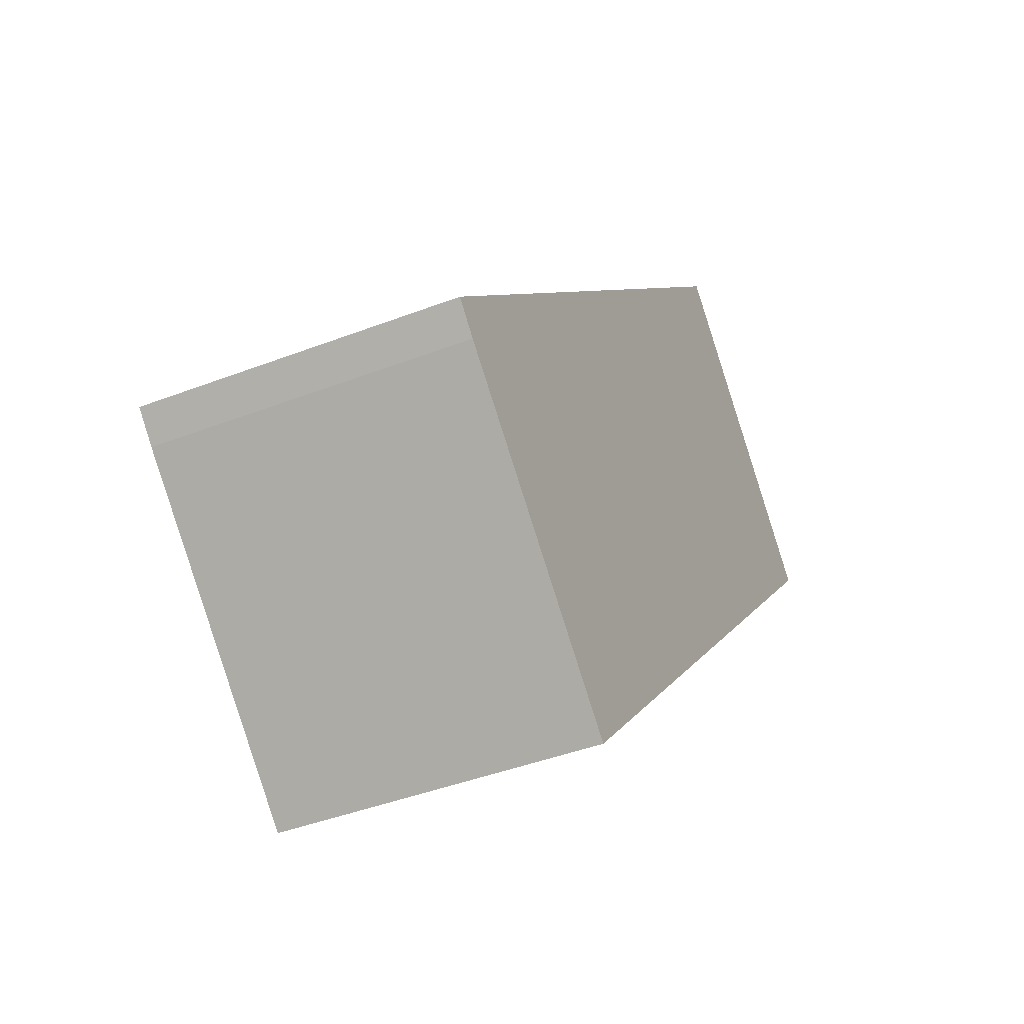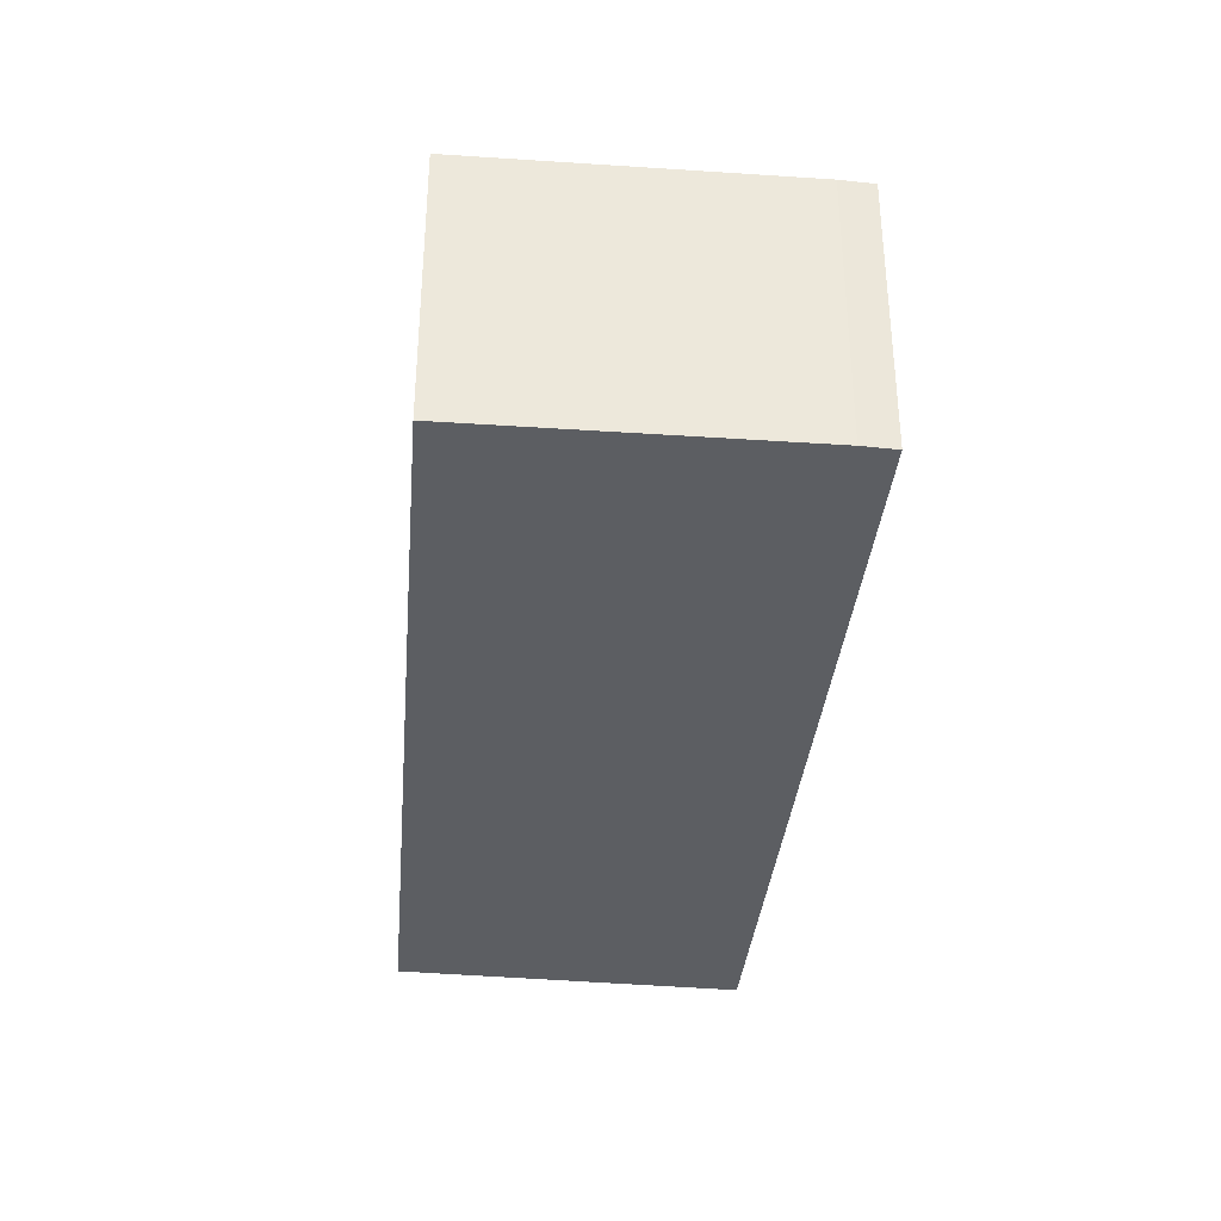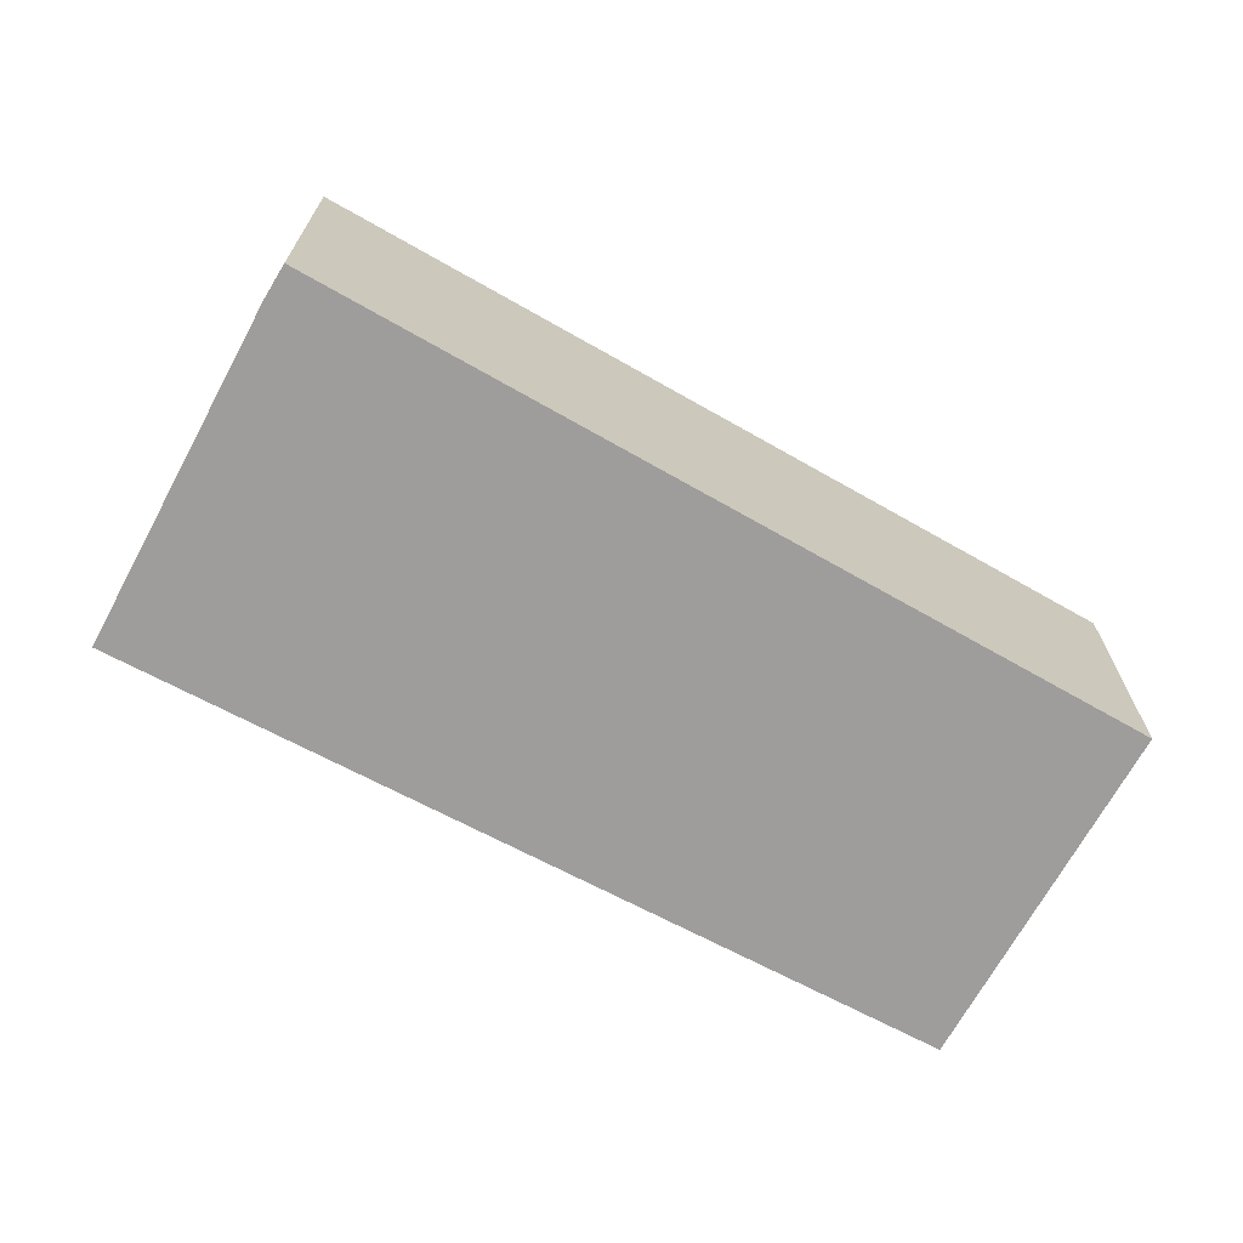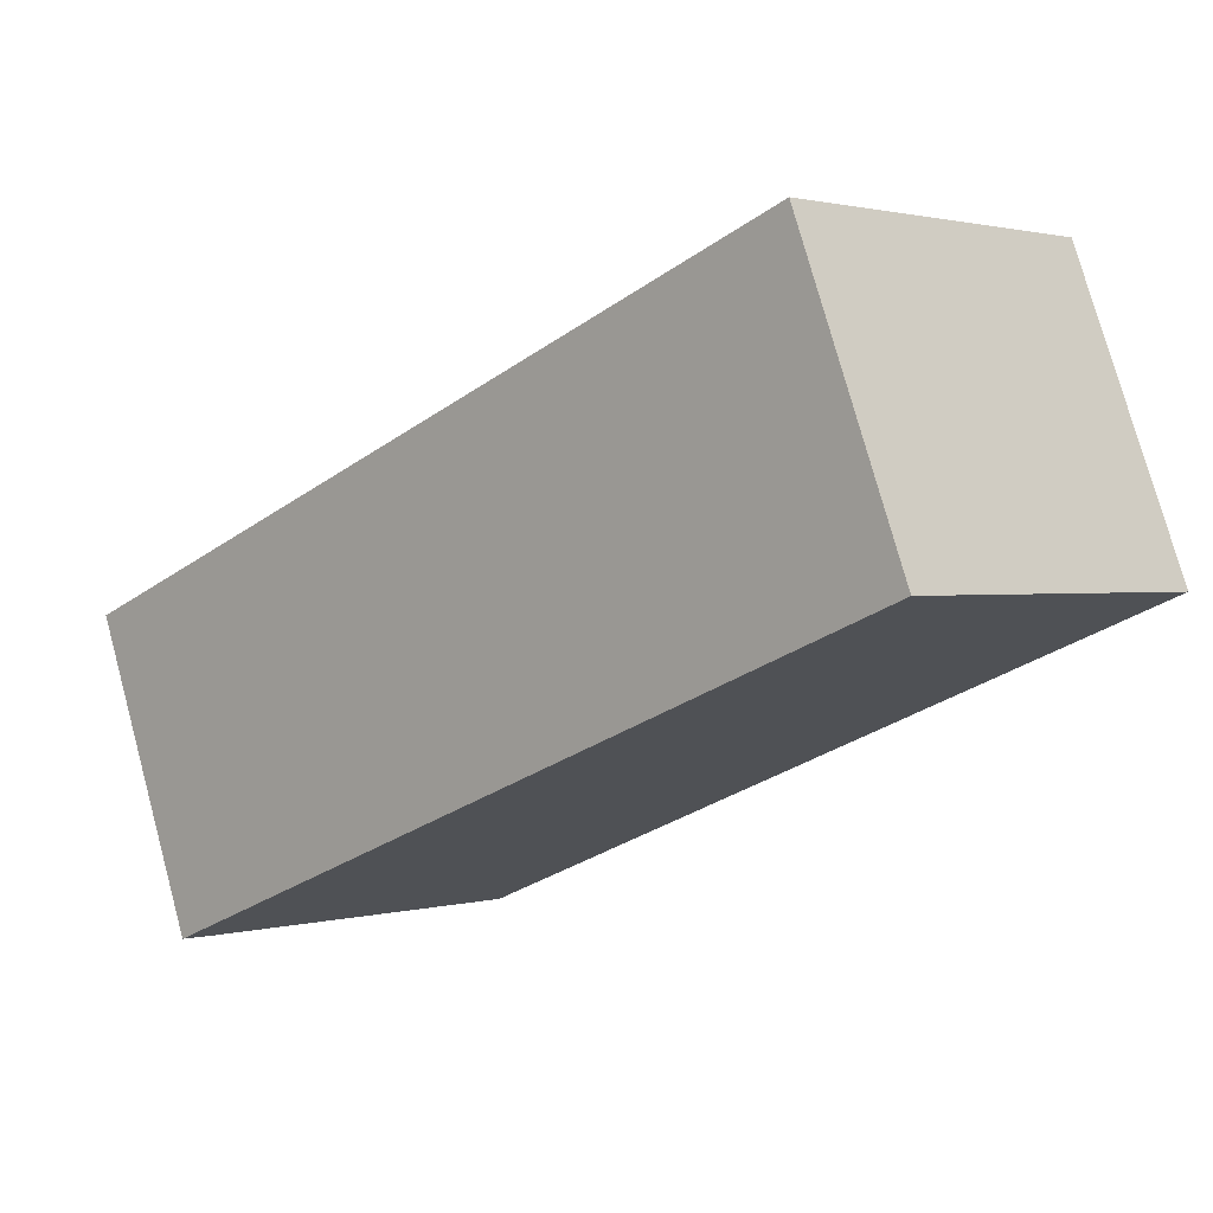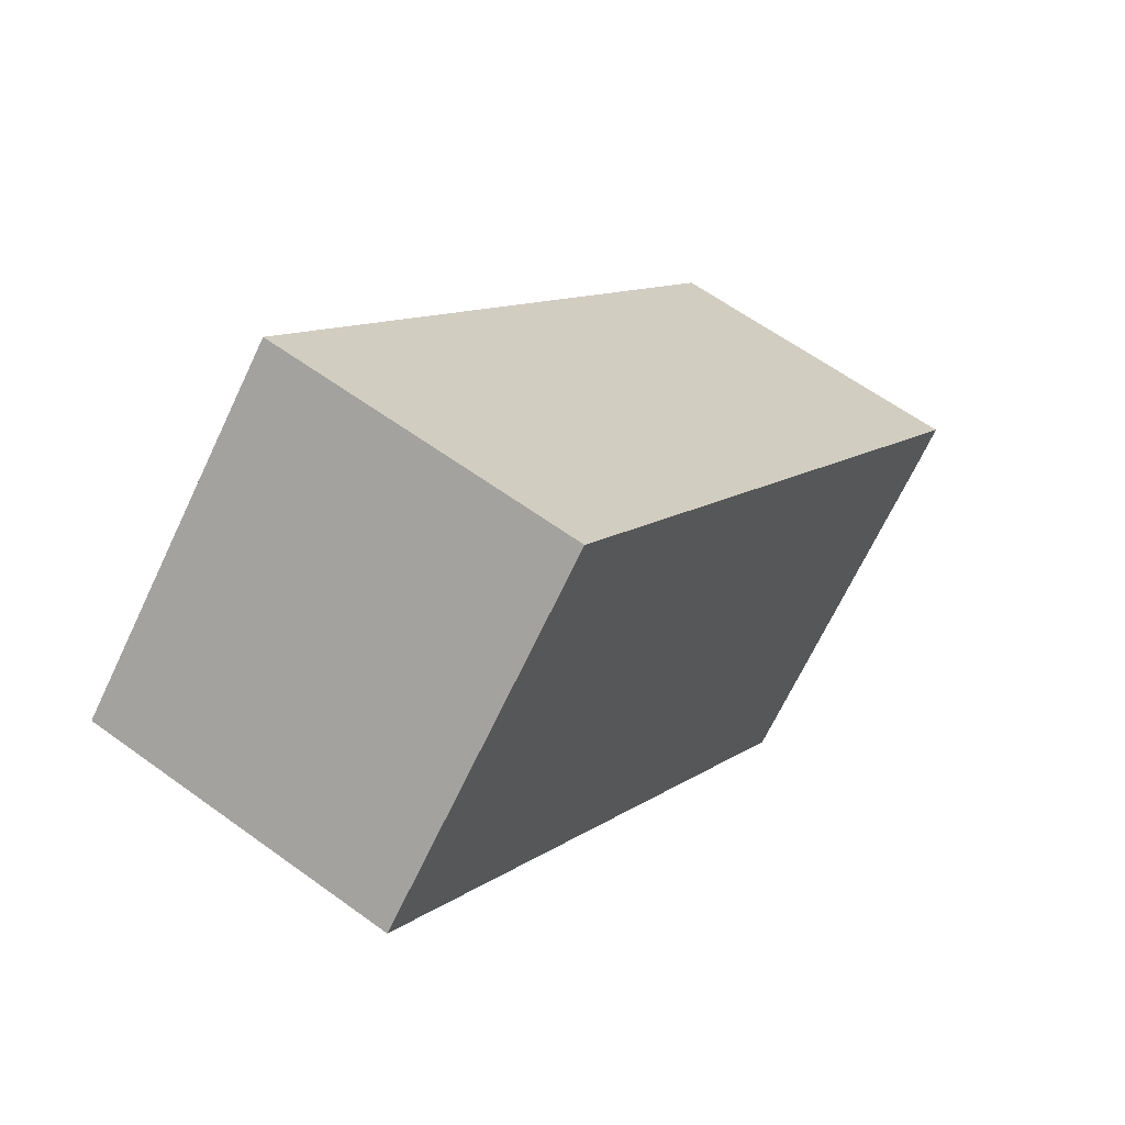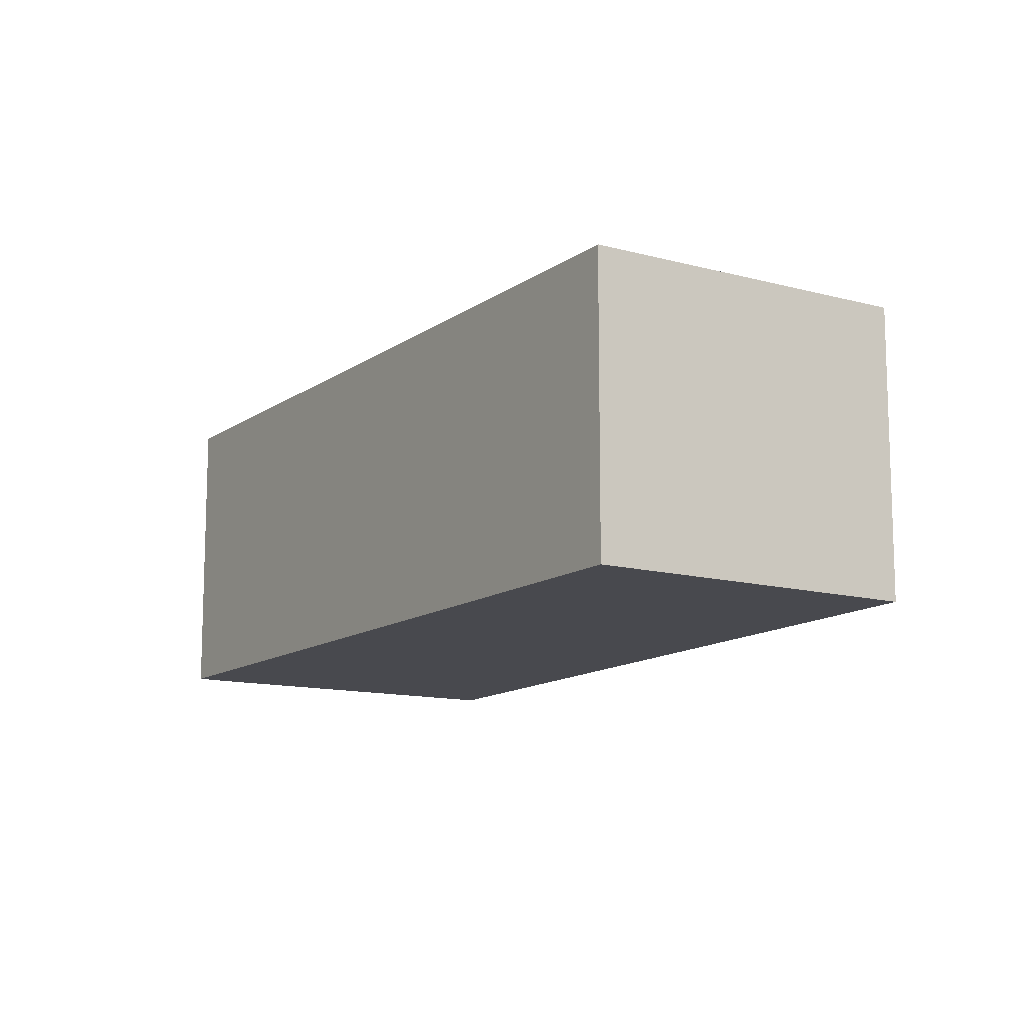
<metadata>
{"format":"obj","ext":"obj","renderer":"f3d","projection":"perspective","resolution":1024,"background":"white","views":[{"elev":-42.1,"azim":-65.1,"up":"+Z"},{"elev":-37.9,"azim":-141.7,"up":"+Y"},{"elev":-70.5,"azim":-74.8,"up":"+Y"},{"elev":76.1,"azim":-15.2,"up":"+Z"},{"elev":60.5,"azim":126.8,"up":"+Z"},{"elev":-12.6,"azim":12.2,"up":"+Y"}]}
</metadata>
<code>
v  3.108 1.563 3.129
v  0.127 1.563 -0.133
v  0 1.563 9.571e-17
v  1.432 1.563 -1.357
v  4.403 1.563 1.848
v  1.432 8.309e-17 -1.357
v  0.127 8.144e-18 -0.133
v  0 0 0
v  3.108 -1.916e-16 3.129
v  4.403 -1.132e-16 1.848
g defaultobject
f 1 2 3
f 2 1 4
f 4 1 5
f 6 2 4
f 2 6 7
f 7 3 2
f 3 7 8
f 8 1 3
f 1 8 9
f 9 5 1
f 5 9 10
f 10 4 5
f 4 10 6
f 7 9 8
f 9 7 6
f 9 6 10

</code>
